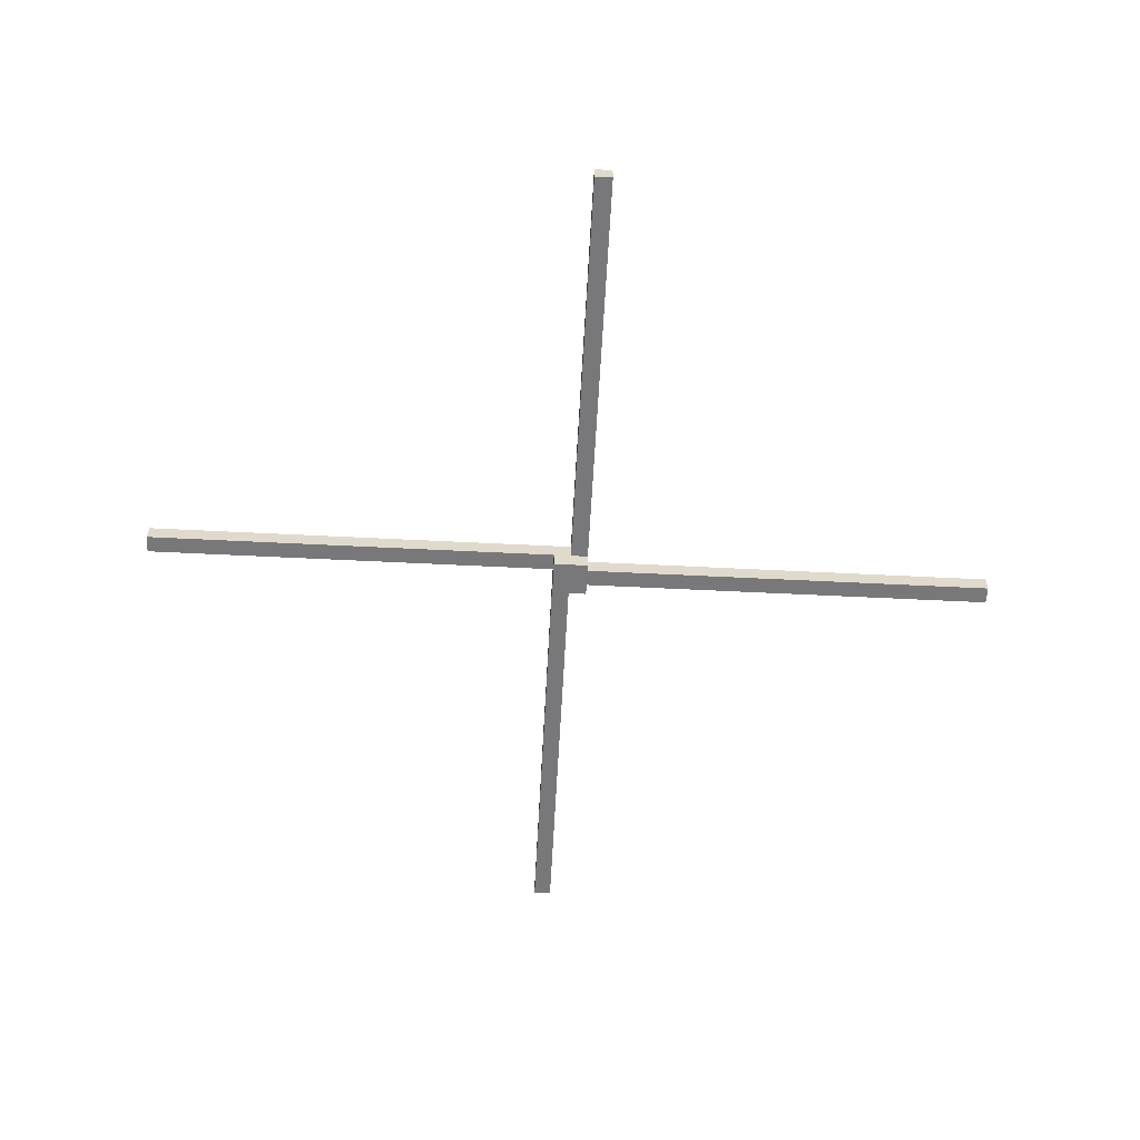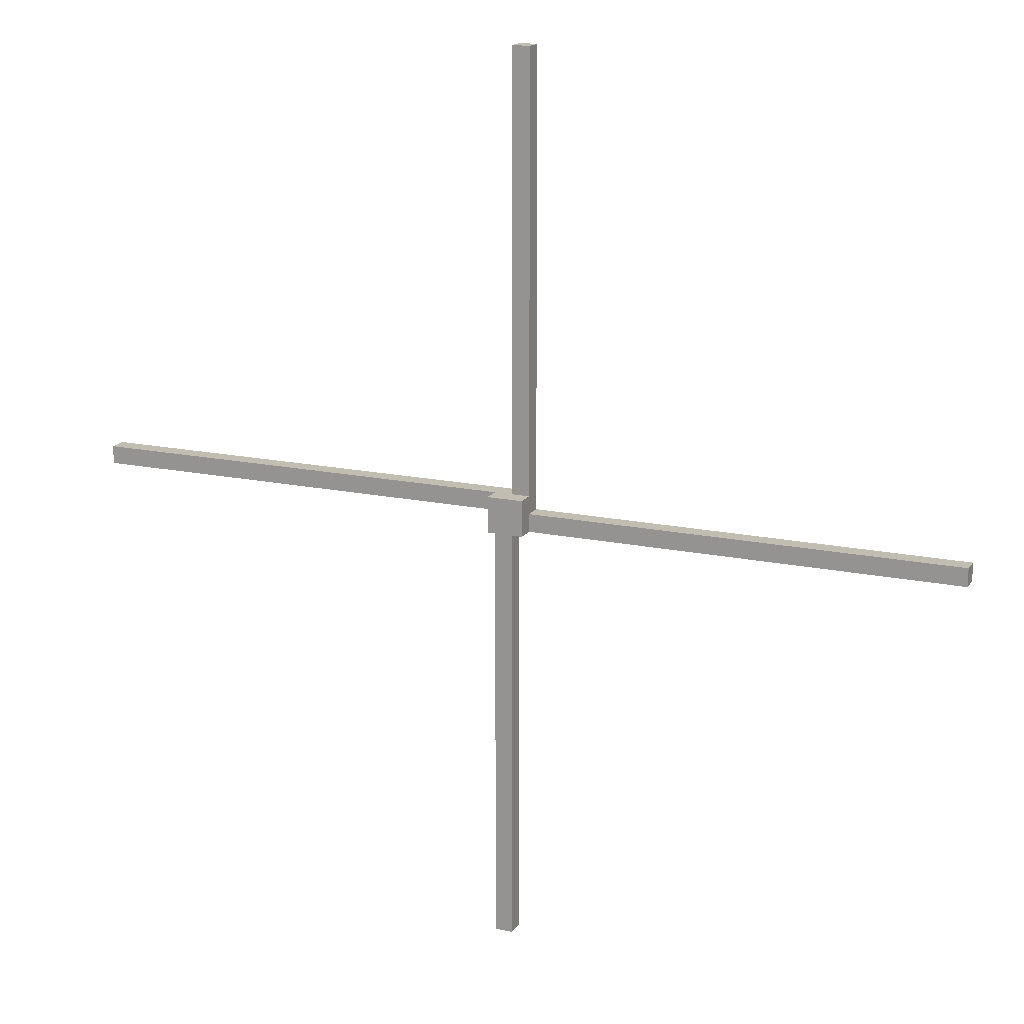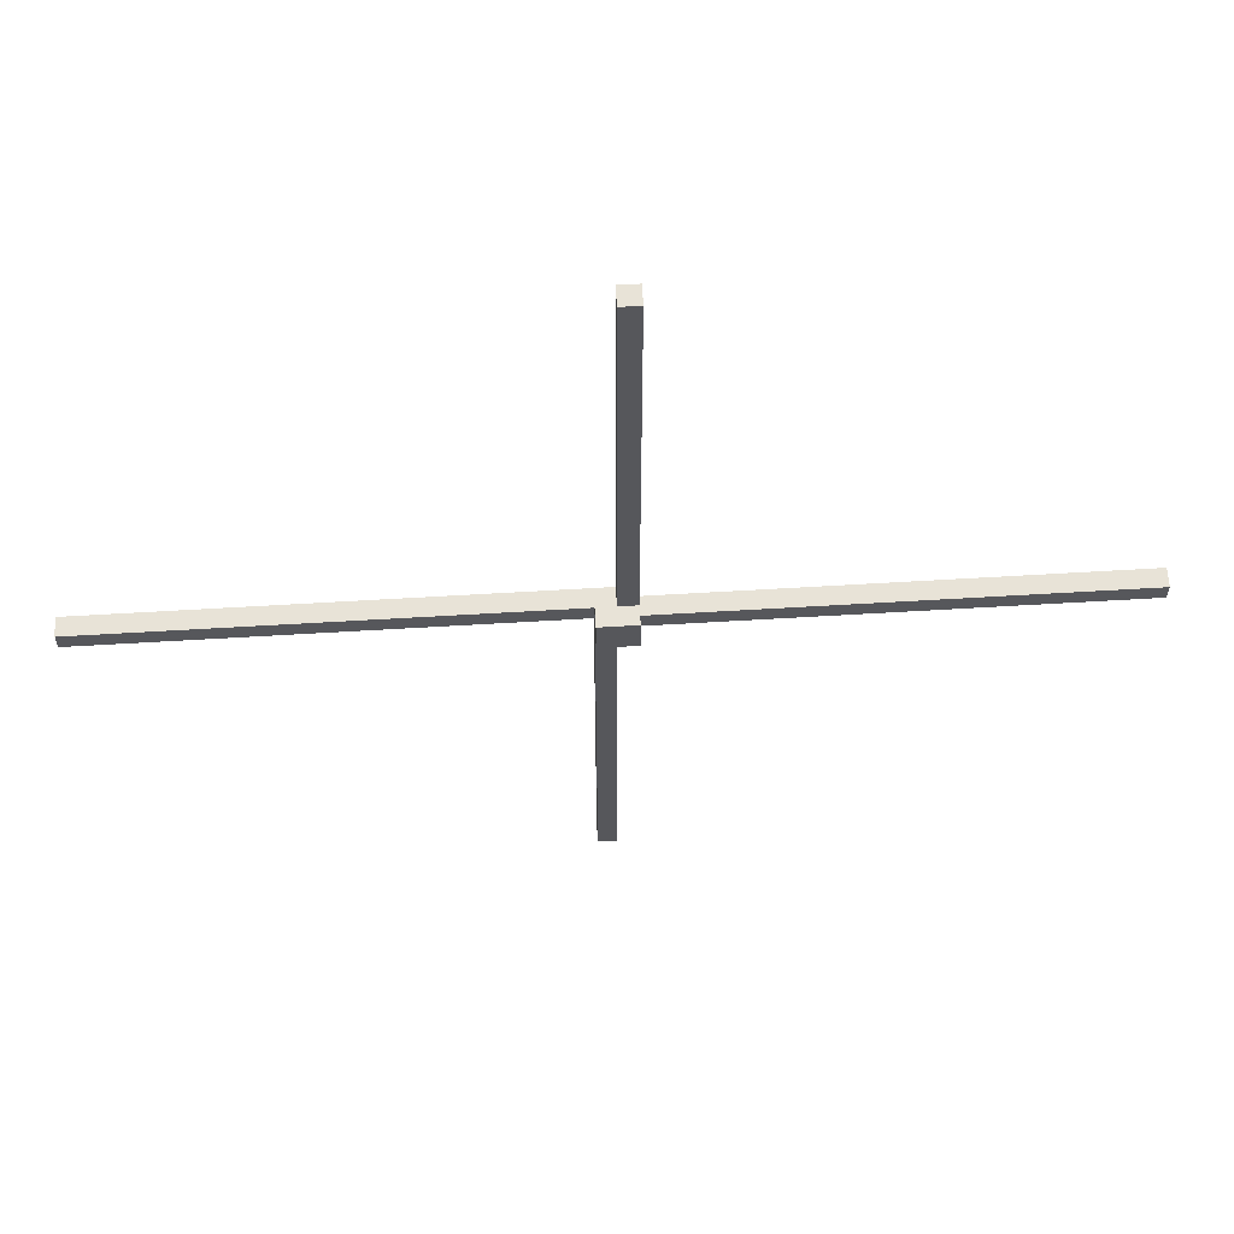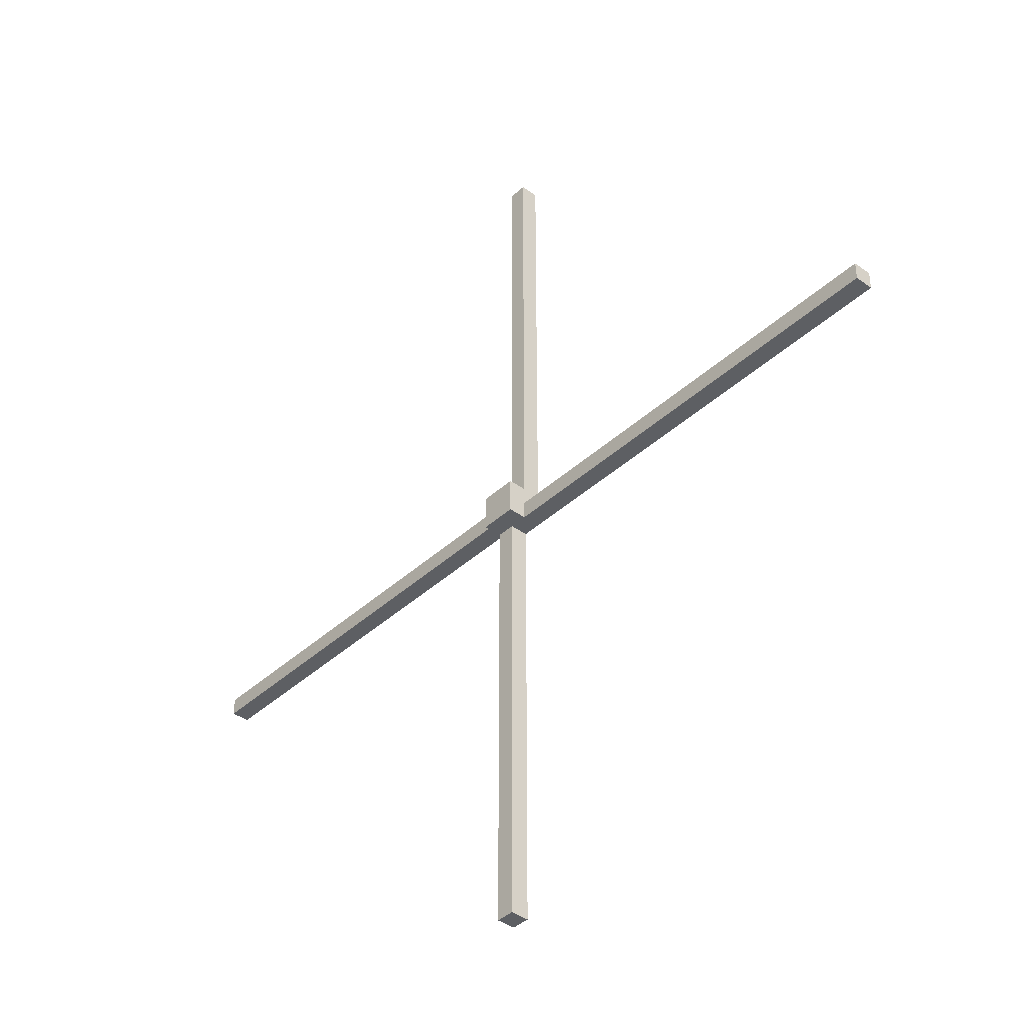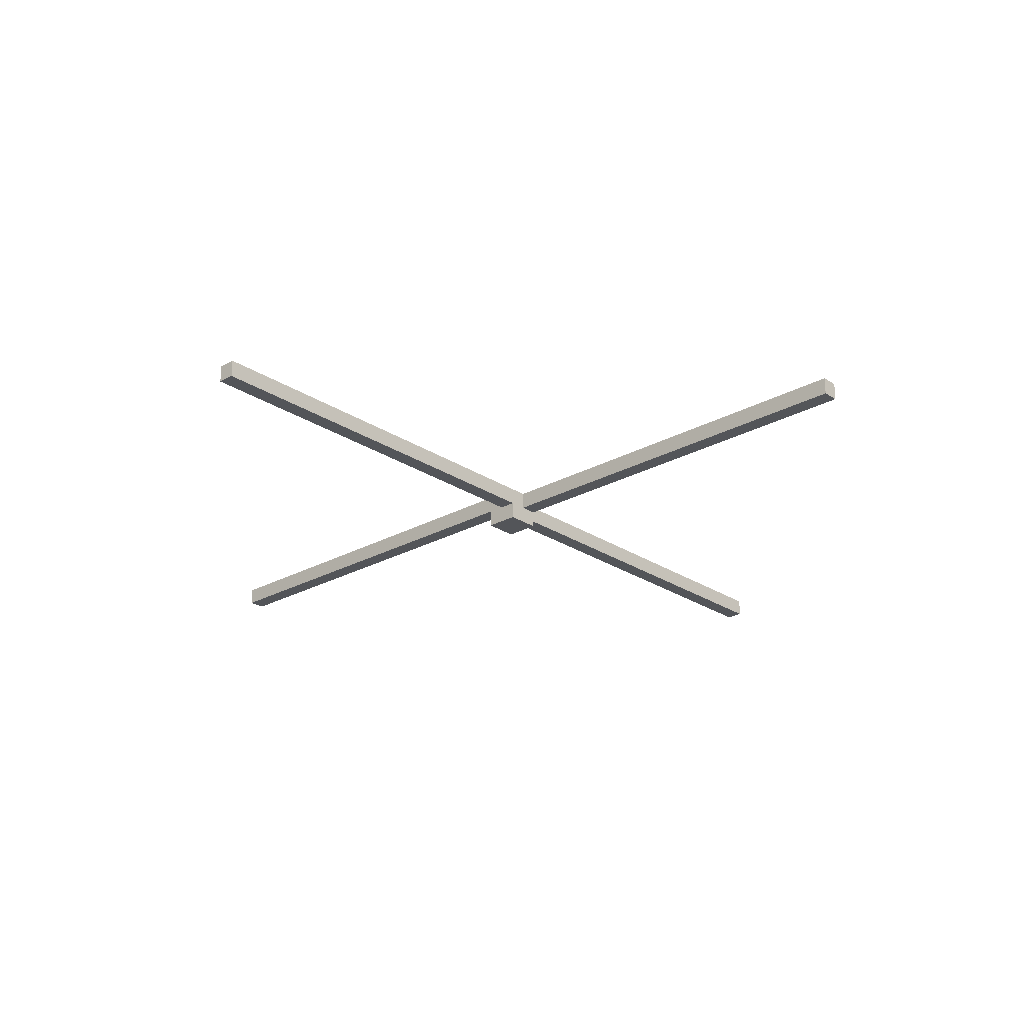
<metadata>
{"format":"obj","ext":"obj","renderer":"f3d","projection":"perspective","resolution":1024,"background":"white","views":[{"elev":-57.6,"azim":87.0,"up":"+Z"},{"elev":16.9,"azim":-157.0,"up":"+Y"},{"elev":62.2,"azim":176.5,"up":"+Y"},{"elev":-40.2,"azim":-131.7,"up":"+Y"},{"elev":-24.3,"azim":42.6,"up":"+Z"}]}
</metadata>
<code>
o Blade
v -25 0 -0.3125
v -25 -1 0.6875
v -25 -0 0.6875
v -25 -1 -0.3125
v -1 25 -0.3125
v -1 23 0.6875
v -1 25 0.6875
v -1 23 -0.3125
v -1 -0 0.6875
v -1 1 -0.3125
v -1 0 -0.3125
v -1 1 -1.312
v -1 -1 -0.3125
v -1 -1 -1.312
v 0 -1 -0.3125
v 0 -23 0.6875
v 0 -1 0.6875
v 0 -23 -0.3125
v 0 -25 0.6875
v 0 -25 -0.3125
v 0 25 0.6875
v 0 23 0.6875
v 0 25 -0.3125
v 0 1 0.6875
v 0 23 -0.3125
v 0 1 -0.3125
v 1 -0 0.6875
v 1 -23 0.6875
v 1 0 -0.3125
v 1 -1 -0.3125
v 1 -25 0.6875
v 1 -23 -0.3125
v 1 -25 -0.3125
v 1 1 -1.312
v 1 1 -0.3125
v 1 -1 -1.312
v 25 1 0.6875
v 25 -0 0.6875
v 25 1 -0.3125
v 25 0 -0.3125
v 0 25 0.6875
v -1 25 -0.3125
v -1 25 0.6875
v 0 25 -0.3125
v 0 1 -0.3125
v -1 1 -1.312
v -1 1 -0.3125
v 1 1 -0.3125
v 0 1 0.6875
v 1 1 -1.312
v 22 1 0.6875
v 22 1 -0.3125
v 25 1 0.6875
v 25 1 -0.3125
v -22 -0 0.6875
v -25 0 -0.3125
v -25 -0 0.6875
v -22 0 -0.3125
v -1 -0 0.6875
v -1 0 -0.3125
v 1 -0 0.6875
v 1 0 -0.3125
v 22 -0 0.6875
v 22 0 -0.3125
v 25 -0 0.6875
v 25 0 -0.3125
v -25 -1 0.6875
v -25 -1 -0.3125
v -22 -1 0.6875
v -22 -1 -0.3125
v -1 -1 -0.3125
v 0 -1 0.6875
v -1 -1 -1.312
v 0 -1 -0.3125
v 1 -1 -0.3125
v 1 -1 -1.312
v 0 -25 0.6875
v 0 -25 -0.3125
v 1 -25 0.6875
v 1 -25 -0.3125
v -1 23 0.6875
v 0 25 0.6875
v -1 25 0.6875
v 0 23 0.6875
v 0 1 0.6875
v -1 -0 0.6875
v 22 1 0.6875
v 1 -0 0.6875
v 22 -0 0.6875
v 25 1 0.6875
v 25 -0 0.6875
v -25 -1 0.6875
v -22 -0 0.6875
v -25 -0 0.6875
v -22 -1 0.6875
v 0 -1 0.6875
v 0 -23 0.6875
v 1 -23 0.6875
v 0 -25 0.6875
v 1 -25 0.6875
v -1 25 -0.3125
v 0 25 -0.3125
v -1 23 -0.3125
v 0 23 -0.3125
v -1 1 -0.3125
v 0 1 -0.3125
v 1 1 -0.3125
v 22 1 -0.3125
v 1 0 -0.3125
v 25 1 -0.3125
v 22 0 -0.3125
v 25 0 -0.3125
v -25 0 -0.3125
v -22 0 -0.3125
v -25 -1 -0.3125
v -1 0 -0.3125
v -22 -1 -0.3125
v -1 -1 -0.3125
v 0 -1 -0.3125
v 1 -1 -0.3125
v 0 -23 -0.3125
v 1 -23 -0.3125
v 0 -25 -0.3125
v 1 -25 -0.3125
v -1 1 -1.312
v 1 1 -1.312
v -1 -1 -1.312
v 1 -1 -1.312
f 1 2 3
f 4 2 1
f 5 6 7
f 8 9 6
f 8 6 5
f 10 9 8
f 11 9 10
f 12 13 11
f 12 11 10
f 14 13 12
f 15 16 17
f 18 19 16
f 18 16 15
f 20 19 18
f 21 22 23
f 22 24 25
f 23 22 25
f 25 24 26
f 27 28 29
f 29 28 30
f 28 31 32
f 30 28 32
f 32 31 33
f 29 30 34
f 35 29 34
f 34 30 36
f 37 38 39
f 39 38 40
f 41 42 43
f 44 42 41
f 45 46 47
f 48 46 45
f 48 45 49
f 50 46 48
f 51 48 49
f 52 48 51
f 53 52 51
f 54 52 53
f 55 56 57
f 58 56 55
f 59 58 55
f 60 58 59
f 61 62 63
f 63 62 64
f 63 64 65
f 65 64 66
f 67 68 69
f 69 68 70
f 69 70 71
f 69 71 72
f 71 73 72
f 72 73 74
f 74 73 75
f 75 73 76
f 77 78 79
f 79 78 80
f 81 82 83
f 84 82 81
f 85 84 81
f 86 85 81
f 86 87 85
f 88 87 86
f 89 90 87
f 89 87 88
f 91 90 89
f 92 93 94
f 95 88 86
f 95 93 92
f 95 86 93
f 96 88 95
f 97 88 96
f 98 88 97
f 99 98 97
f 100 98 99
f 101 102 103
f 103 102 104
f 103 104 105
f 105 104 106
f 107 108 109
f 108 110 111
f 109 108 111
f 111 110 112
f 113 114 115
f 114 116 117
f 115 114 117
f 117 116 118
f 119 120 121
f 121 120 122
f 121 122 123
f 123 122 124
f 125 126 127
f 127 126 128

</code>
